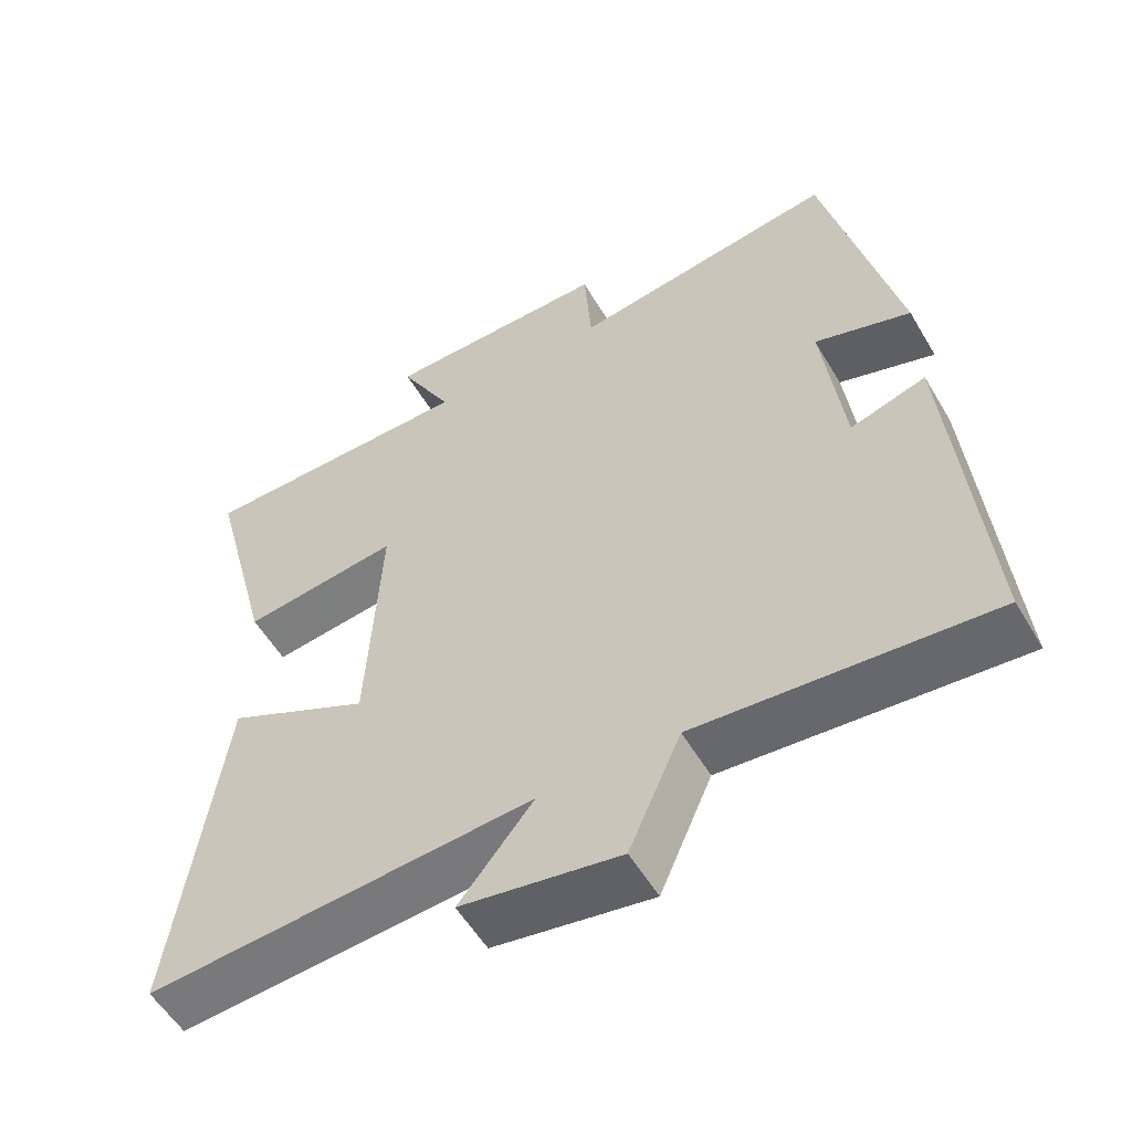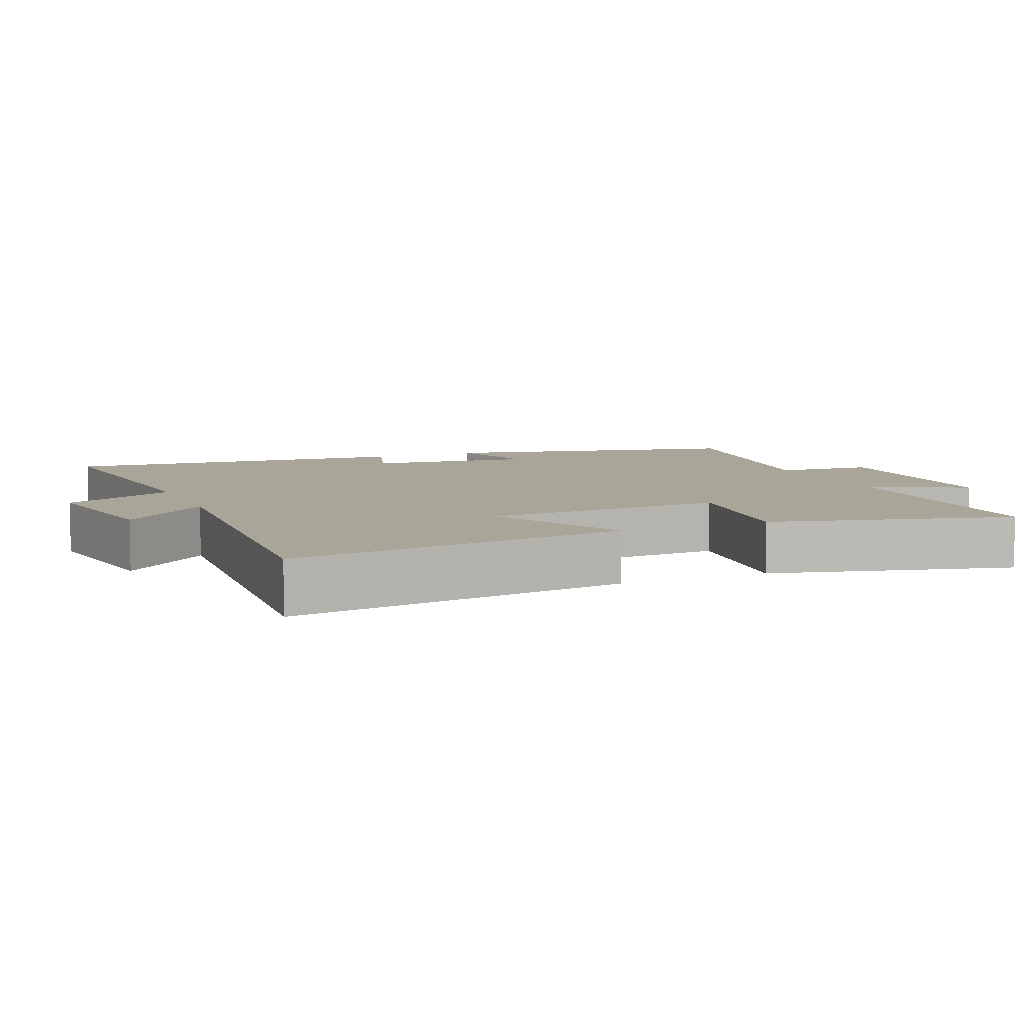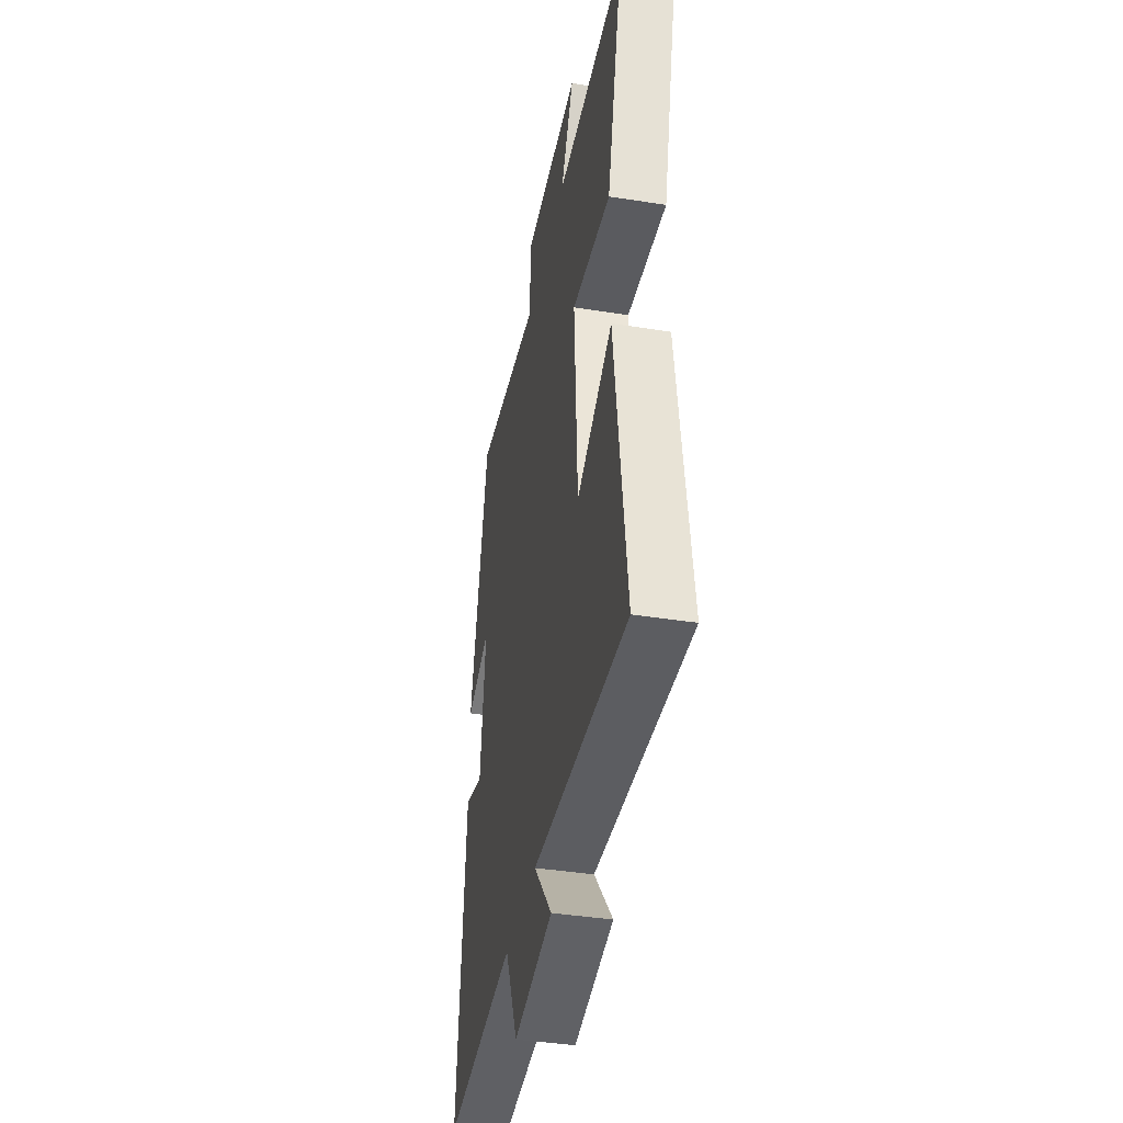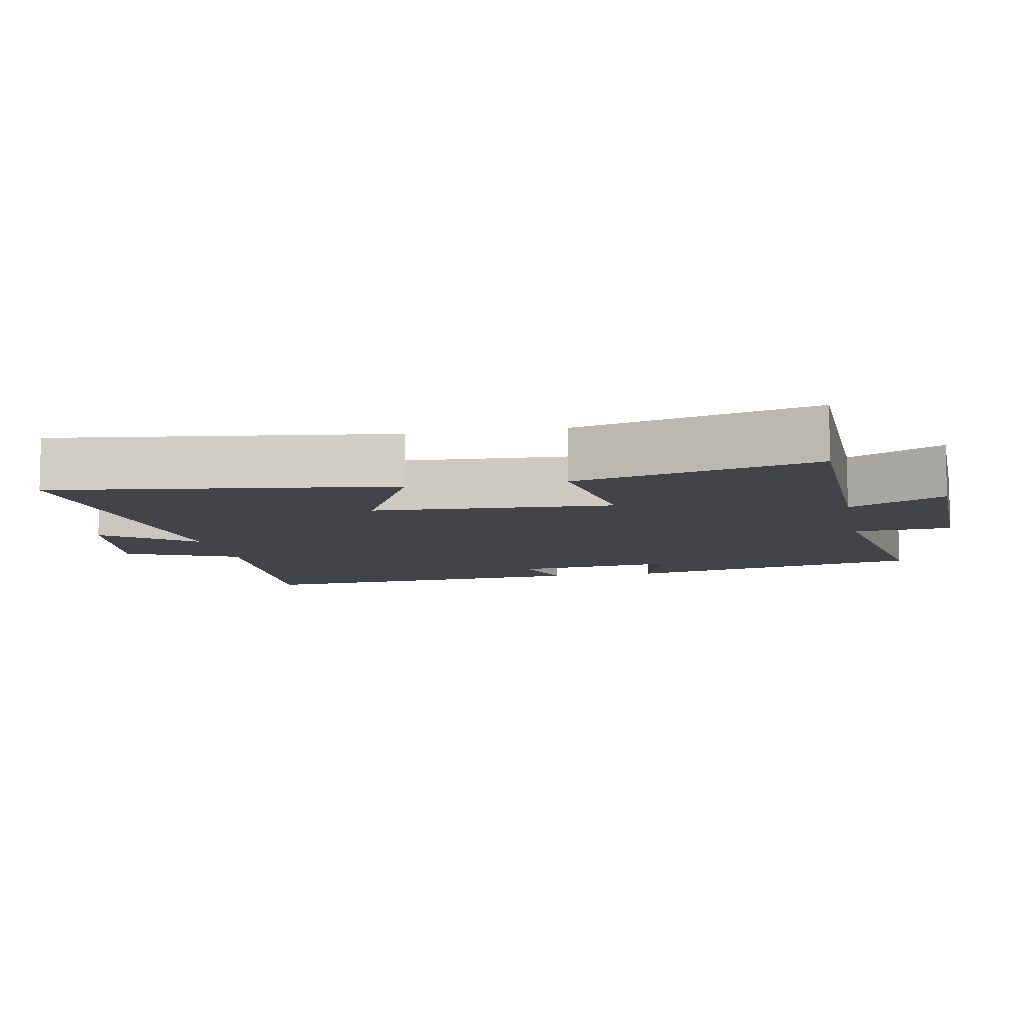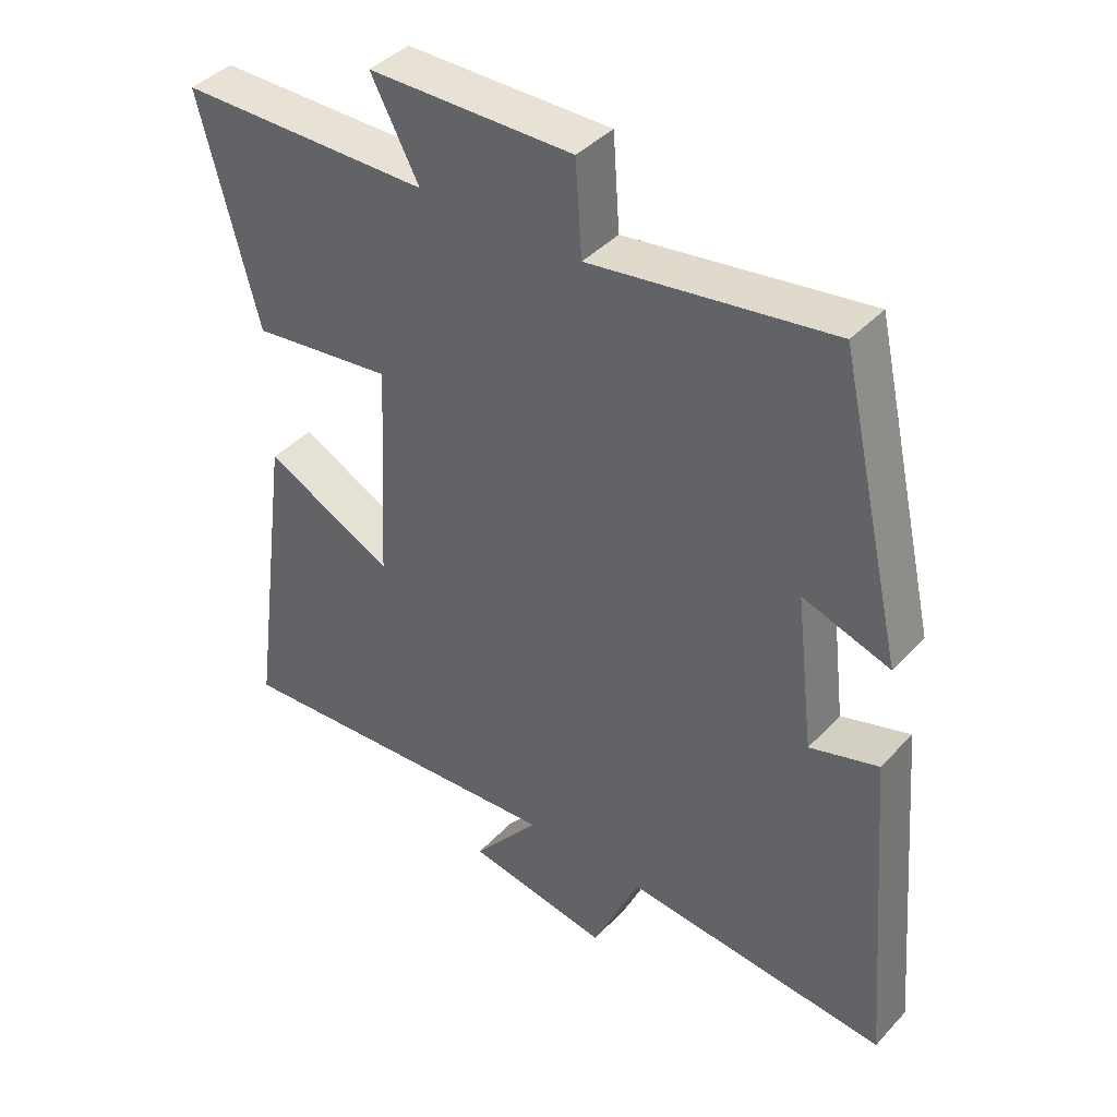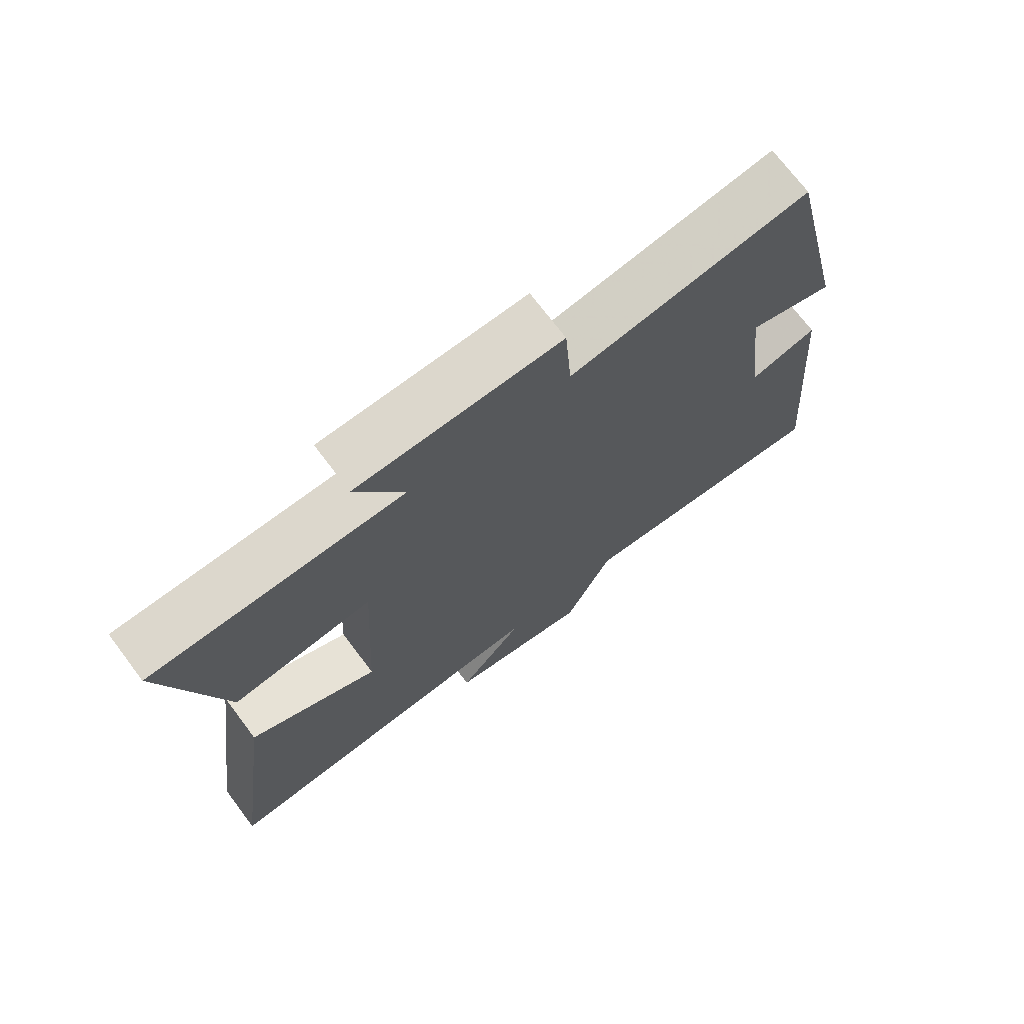
<metadata>
{"format":"obj","ext":"obj","renderer":"f3d","projection":"perspective","resolution":1024,"background":"white","views":[{"elev":-55.4,"azim":30.2,"up":"+Z"},{"elev":7.4,"azim":-113.1,"up":"+Y"},{"elev":-40.4,"azim":-101.0,"up":"+Z"},{"elev":-8.5,"azim":-78.8,"up":"+Y"},{"elev":41.2,"azim":38.6,"up":"+Z"},{"elev":72.3,"azim":-37.0,"up":"+Z"}]}
</metadata>
<code>
v -0.588 0.07 0.496
v -0.207 0.07 0.5
v -0.279 0.07 0.635
v 0.029 0.07 0.639
v 0.039 0.07 0.5
v 0.402 0.07 0.556
v 0.5 0.07 0.126
v 0.369 0.07 0.168
v 0.397 0.07 -0.066
v 0.5 0.07 -0.034
v 0.542 0.07 -0.533
v 0.144 0.07 -0.5
v 0.073 0.07 -0.661
v -0.143 0.07 -0.625
v -0.042 0.07 -0.5
v -0.565 0.07 -0.539
v -0.5 0.07 -0.059
v -0.304 0.07 -0.155
v -0.286 0.07 0.185
v -0.5 0.07 0.157
v -0.588 0 0.496
v -0.207 0 0.5
v -0.279 0 0.635
v 0.029 0 0.639
v 0.039 0 0.5
v 0.402 0 0.556
v 0.5 0 0.126
v 0.369 0 0.168
v 0.397 0 -0.066
v 0.5 0 -0.034
v 0.542 0 -0.533
v 0.144 0 -0.5
v 0.073 0 -0.661
v -0.143 0 -0.625
v -0.042 0 -0.5
v -0.565 0 -0.539
v -0.5 0 -0.059
v -0.304 0 -0.155
v -0.286 0 0.185
v -0.5 0 0.157
f 19 20 1 2
f 18 19 2
f 15 16 17 18
f 15 18 2
f 12 13 14 15
f 12 15 2
f 9 10 11 12
f 8 9 12 2
f 5 6 7 8
f 5 8 2 3
f 3 4 5
f 22 21 40 39
f 22 39 38
f 38 37 36 35
f 22 38 35
f 35 34 33 32
f 22 35 32
f 32 31 30 29
f 22 32 29 28
f 28 27 26 25
f 23 22 28 25
f 25 24 23
f 1 21 22 2
f 2 22 23 3
f 3 23 24 4
f 4 24 25 5
f 5 25 26 6
f 6 26 27 7
f 7 27 28 8
f 8 28 29 9
f 9 29 30 10
f 10 30 31 11
f 11 31 32 12
f 12 32 33 13
f 13 33 34 14
f 14 34 35 15
f 15 35 36 16
f 16 36 37 17
f 17 37 38 18
f 18 38 39 19
f 19 39 40 20
f 20 40 21 1

</code>
